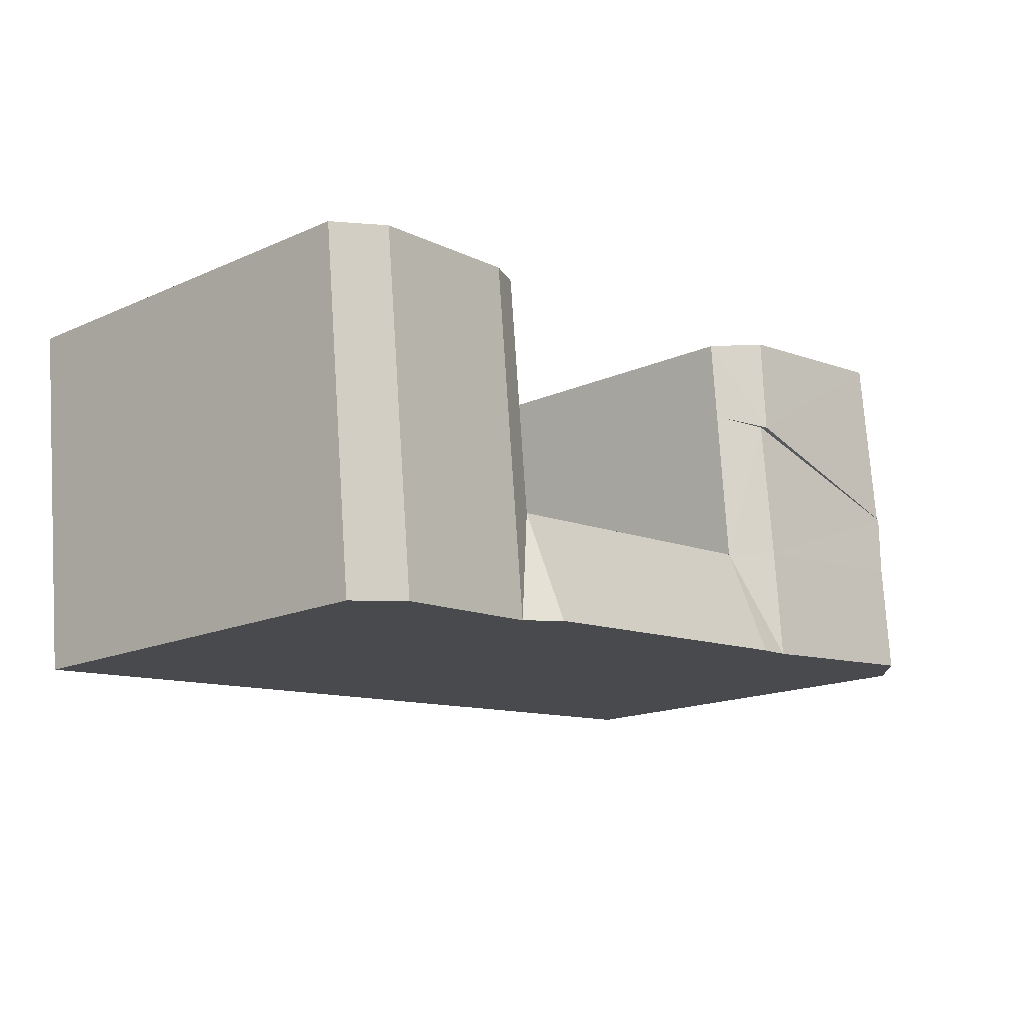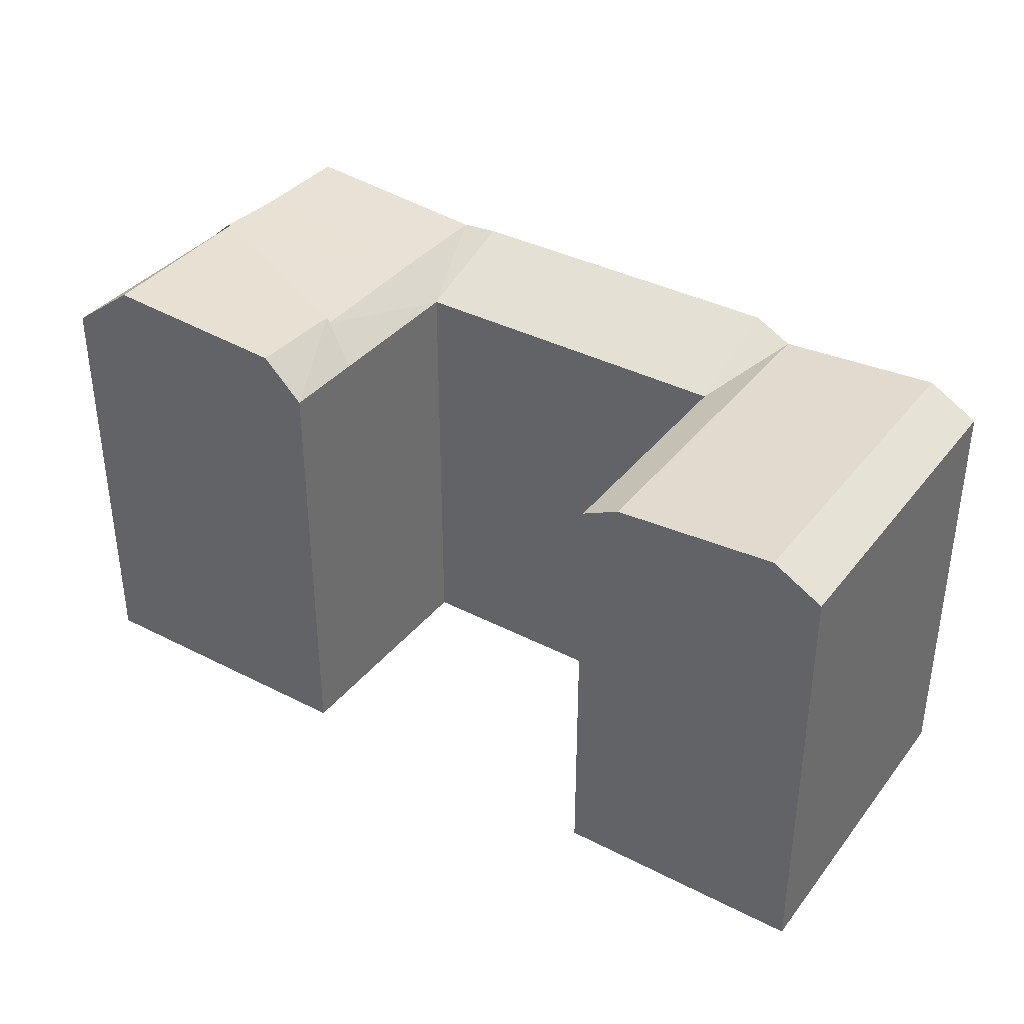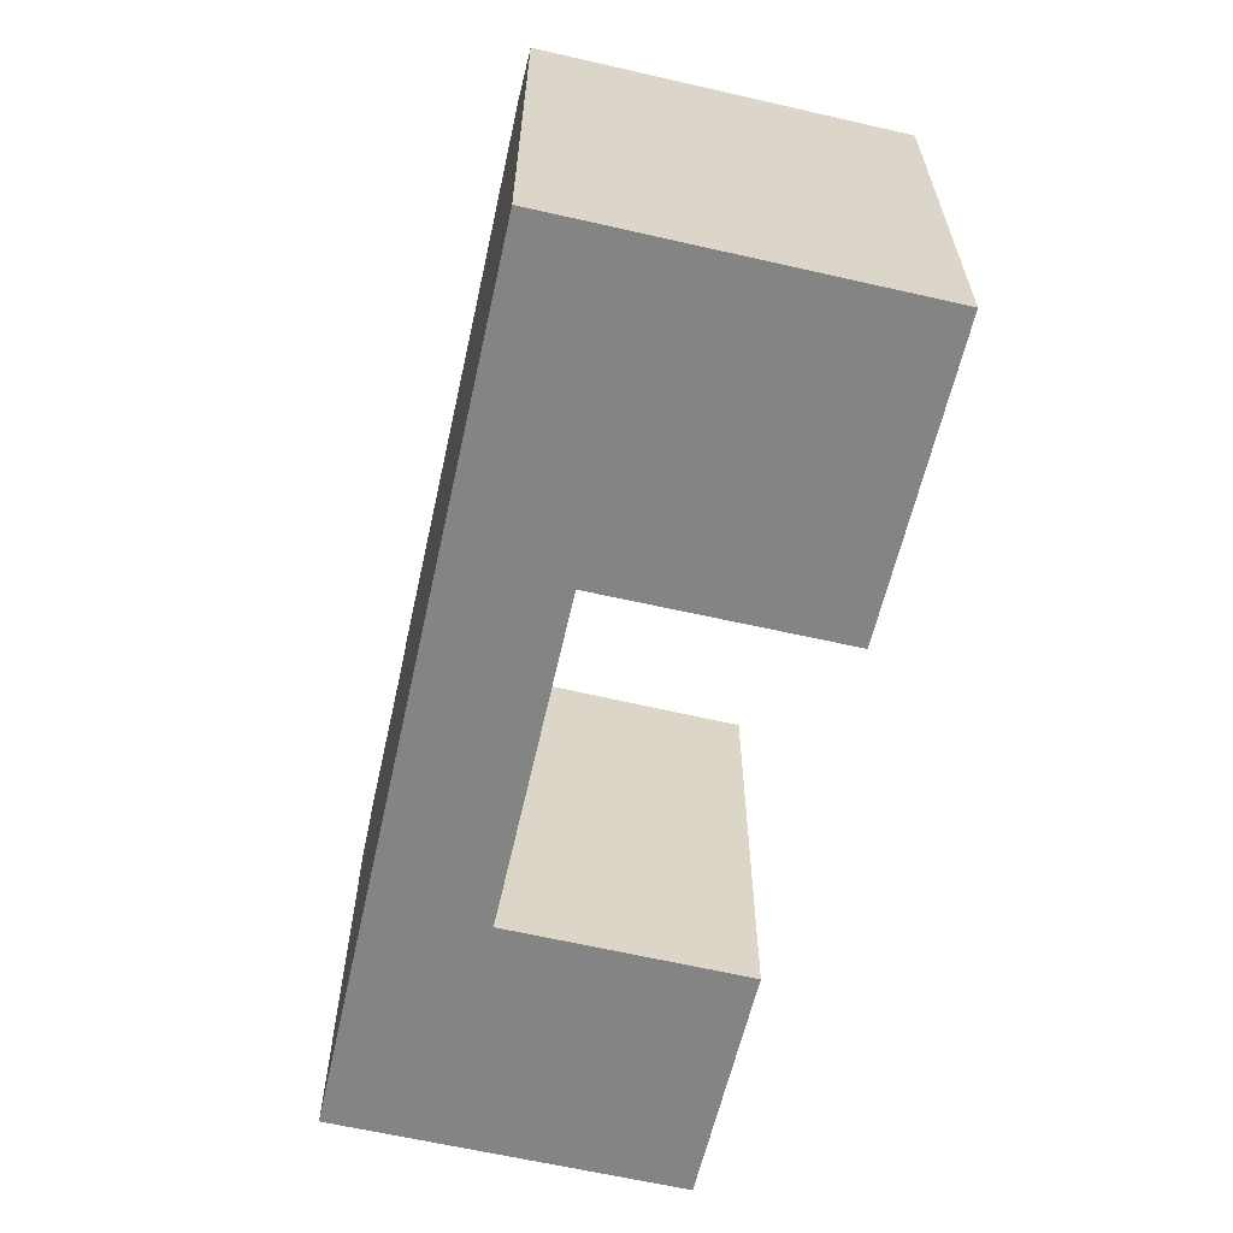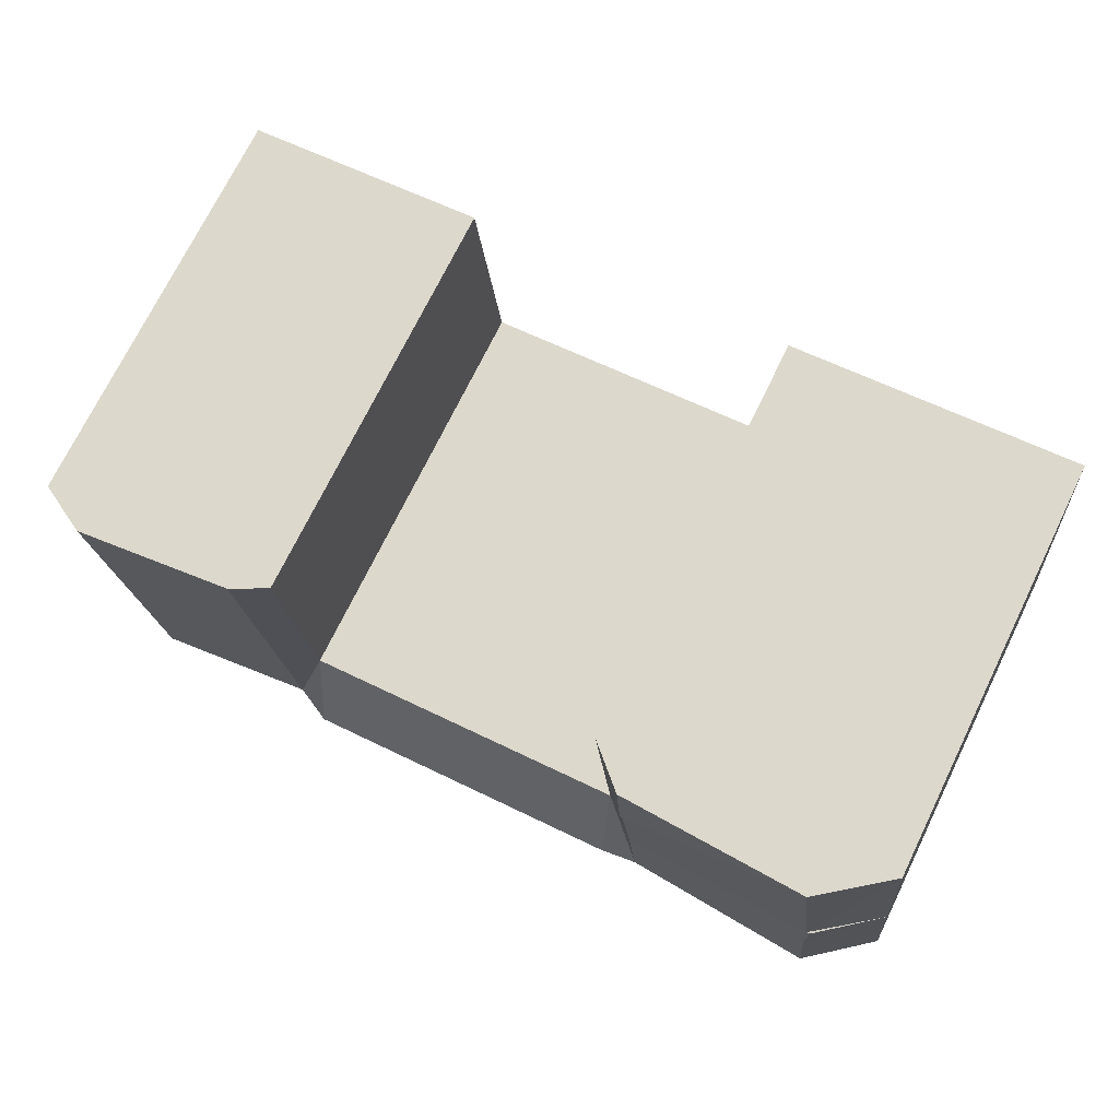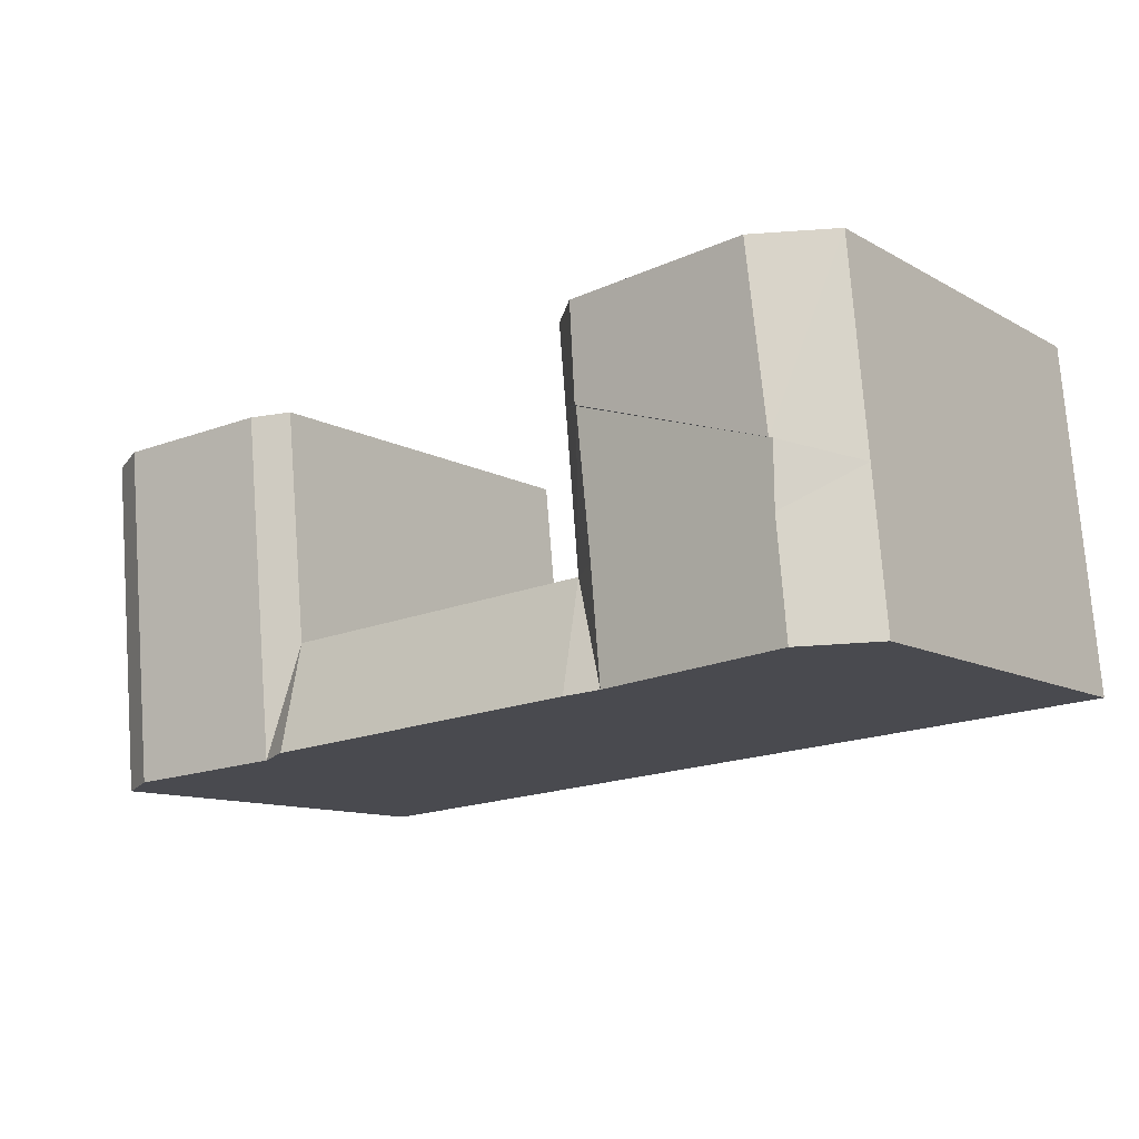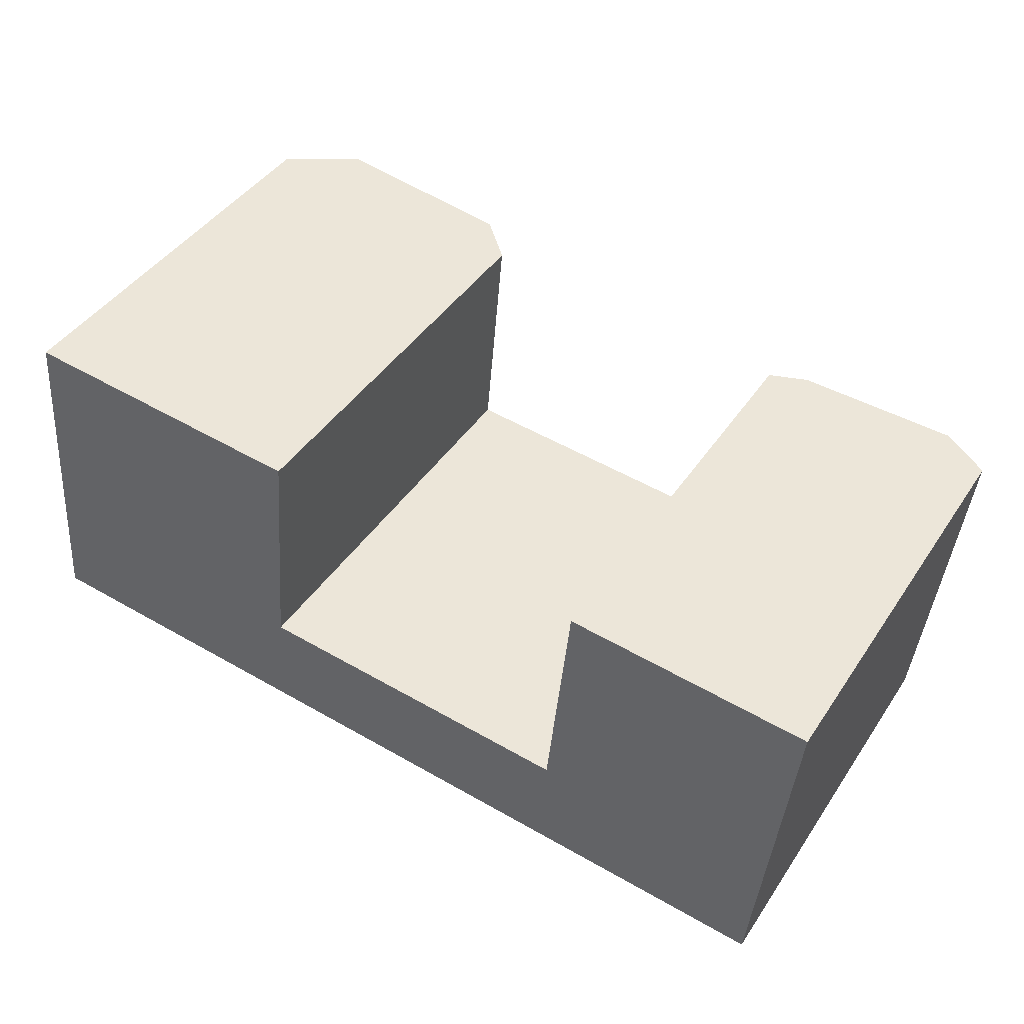
<metadata>
{"format":"obj","ext":"obj","renderer":"f3d","projection":"perspective","resolution":1024,"background":"white","views":[{"elev":-16.8,"azim":131.9,"up":"+Z"},{"elev":36.7,"azim":38.7,"up":"+Y"},{"elev":-61.3,"azim":-97.9,"up":"+Y"},{"elev":73.2,"azim":-153.9,"up":"+Z"},{"elev":-11.0,"azim":-143.4,"up":"+Z"},{"elev":43.6,"azim":31.4,"up":"+Z"}]}
</metadata>
<code>
v  33.32 1.678e-16 -2.74
v  16.23 -2.805e-16 4.58
v  15.7 7.907e-17 -1.291
v  33.9 -1.915e-16 3.127
v  46.31 2.332e-16 -3.809
v  46.89 -1.26e-16 2.058
v  0.5277 -3.595e-16 5.872
v  0 0 0
v  35.13 -9.548e-16 15.59
v  48.12 -8.842e-16 14.44
v  0.7048 -4.802e-16 7.843
v  16.97 -7.865e-16 12.84
v  1.669 -1.137e-15 18.57
v  17.36 -1.052e-15 17.17
v  3.939 25.03 8.837
v  14.25 24.13 4.743
v  3.9 25.03 5.593
v  15.07 24.13 12.26
v  0.7053 22.37 7.842
v  0.5282 22.37 5.871
v  17.36 22.37 17.17
v  14.92 24.43 12.21
v  15.23 24.43 17.36
v  16.97 22.37 12.84
v  5.242 25.06 18.25
v  4.134 25.06 8.896
v  1.669 22.37 18.57
v  44.3 23.83 2.271
v  46.31 22.37 -3.81
v  43.71 23.83 -3.596
v  46.89 22.37 2.057
v  35.86 23.3 2.965
v  35.27 23.3 -2.902
v  33.9 22.37 3.126
v  33.32 24.31 -2.741
v  16.23 22.37 4.58
v  15.7 24.31 -1.292
v  13.72 24.13 -1.129
v  3.372 25.03 -0.2781
v  0.0004775 22.37 -0.0007076
v  35.14 22.37 15.59
v  37.09 23.3 15.42
v  45.53 23.83 14.67
v  48.12 22.37 14.44
v  4.09 25.02 8.883
v  15.23 24.12 12.31
g defaultobject
f 1 2 3
f 2 1 4
f 5 4 1
f 4 5 6
f 3 7 8
f 7 3 2
f 9 6 10
f 6 9 4
f 2 11 7
f 11 2 12
f 12 13 11
f 13 12 14
f 15 16 17
f 16 15 18
f 19 17 20
f 17 19 15
f 21 22 23
f 22 21 24
f 25 22 26
f 22 25 23
f 27 26 19
f 26 27 25
f 28 29 30
f 29 28 31
f 32 30 33
f 30 32 28
f 32 33 34
f 33 35 34
f 36 35 37
f 35 36 34
f 37 38 36
f 38 16 36
f 38 17 16
f 17 38 39
f 39 20 17
f 20 39 40
f 32 41 42
f 41 32 34
f 28 42 43
f 42 28 32
f 31 43 44
f 43 31 28
f 18 36 16
f 36 18 24
f 44 9 10
f 9 44 41
f 41 44 43
f 41 43 42
f 41 4 9
f 4 41 34
f 6 44 10
f 44 6 31
f 2 24 12
f 24 2 36
f 19 45 15
f 19 7 11
f 7 19 20
f 46 18 24
f 26 46 45
f 46 26 22
f 12 21 14
f 21 12 24
f 21 13 14
f 13 21 27
f 27 21 23
f 27 23 25
f 27 11 13
f 11 27 19
f 35 5 1
f 5 35 33
f 33 29 5
f 29 33 30
f 5 31 6
f 31 5 29
f 37 1 3
f 1 37 35
f 4 36 2
f 36 4 34
f 20 8 7
f 8 20 40
f 40 3 8
f 3 40 37
f 37 40 38
f 38 40 39

</code>
